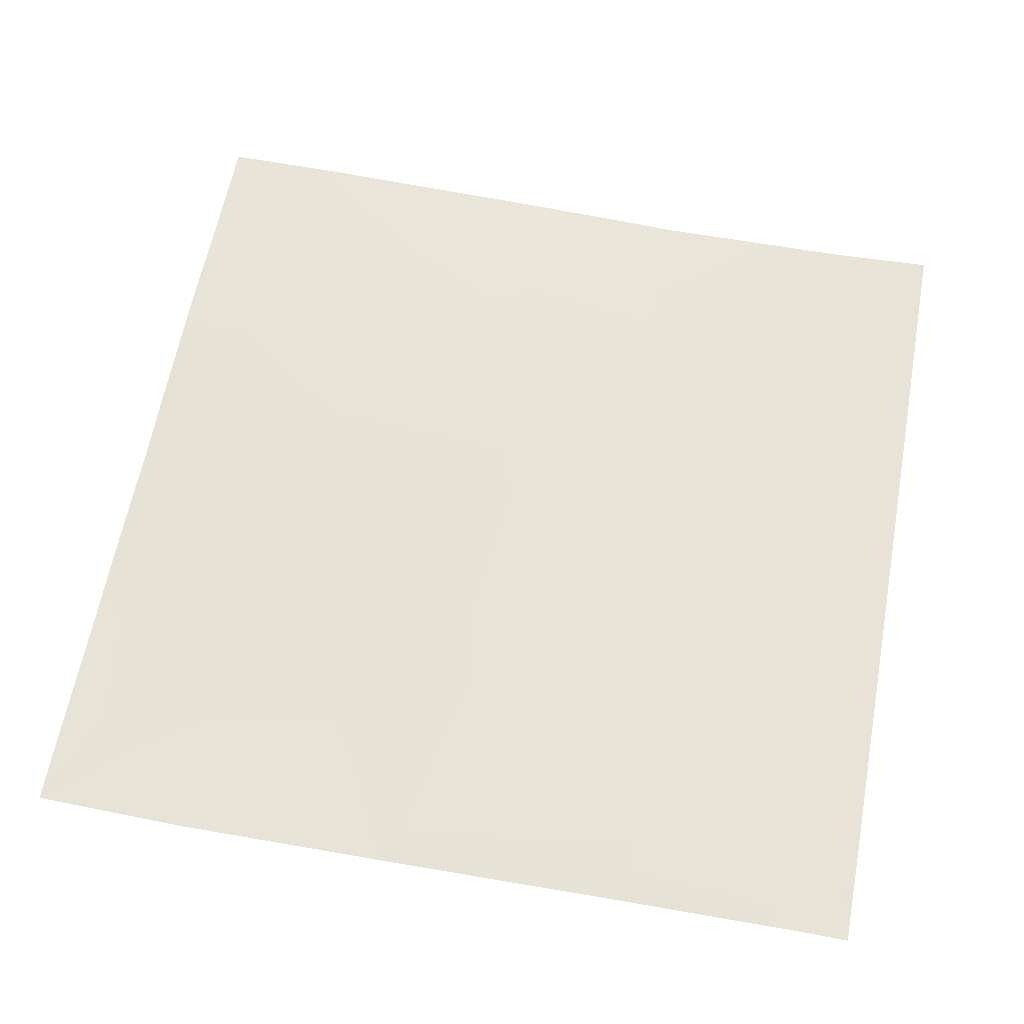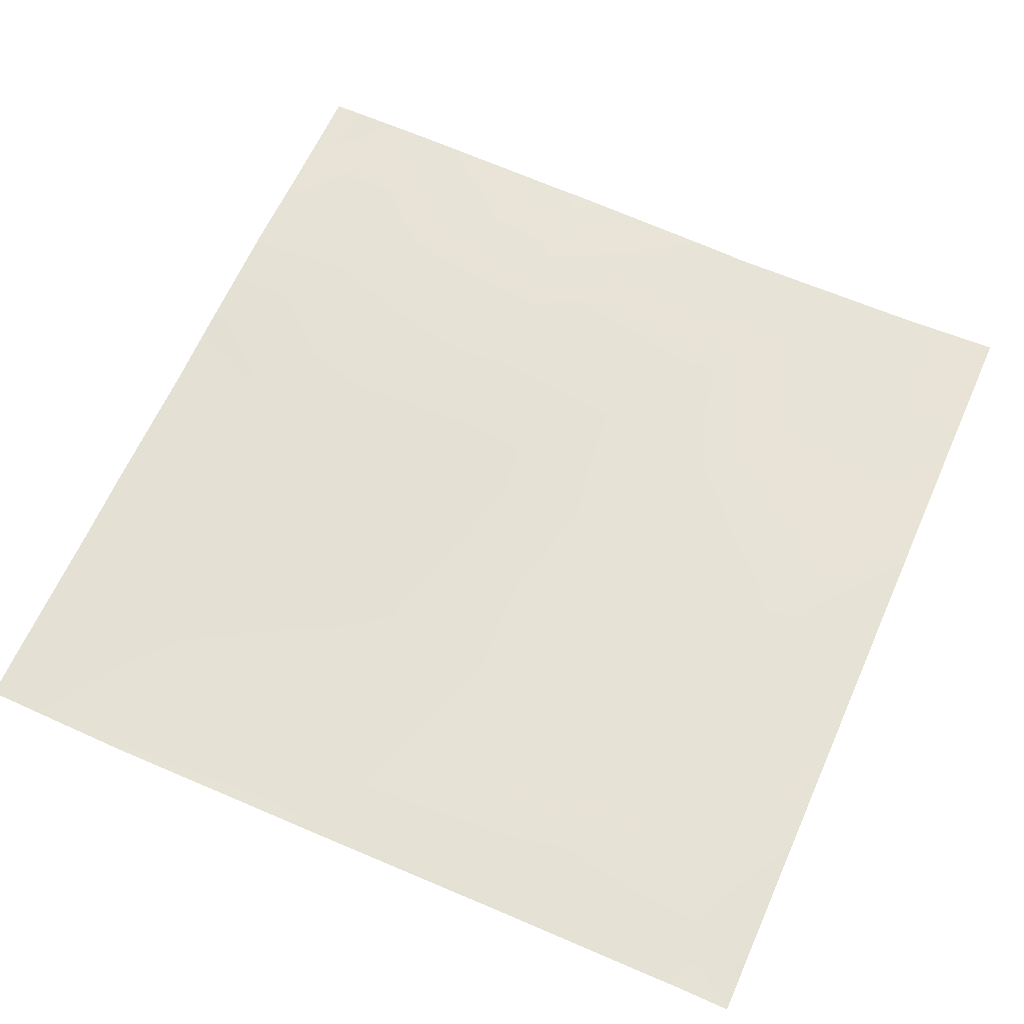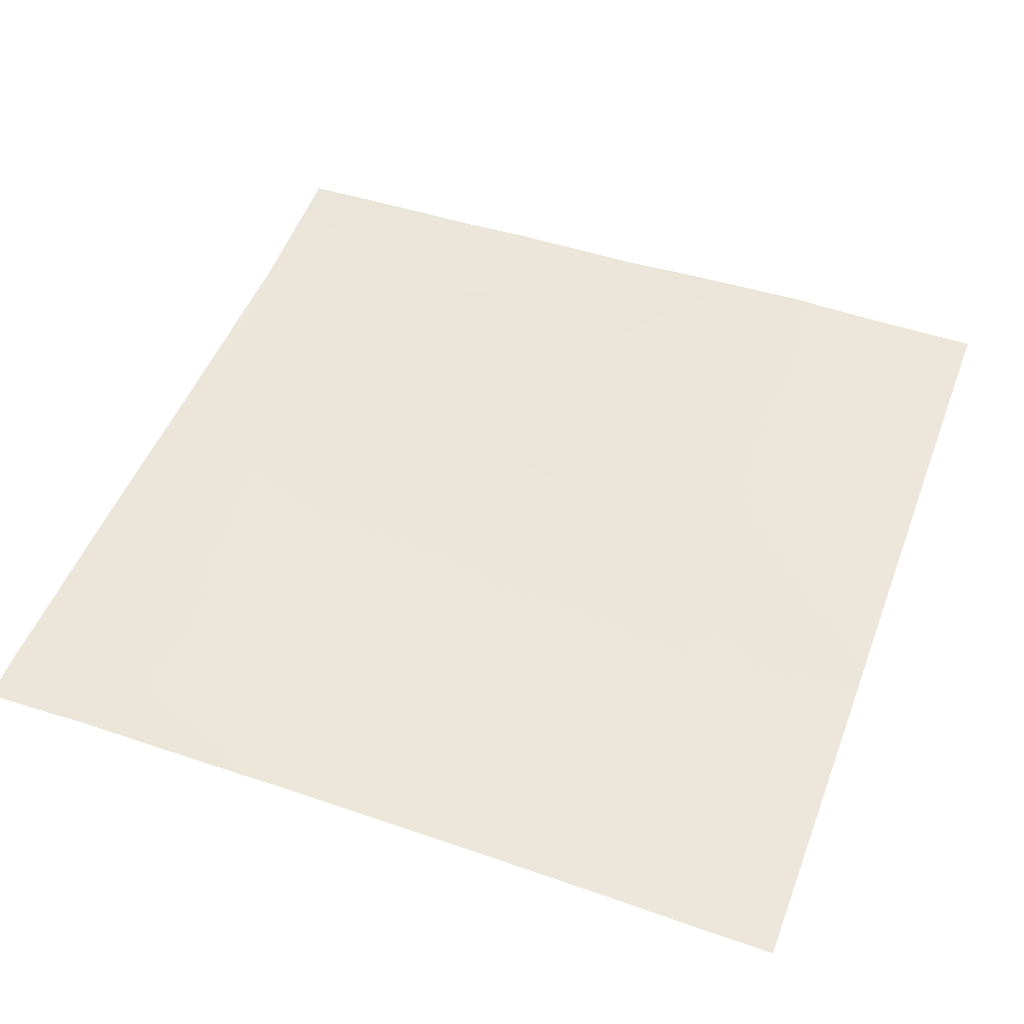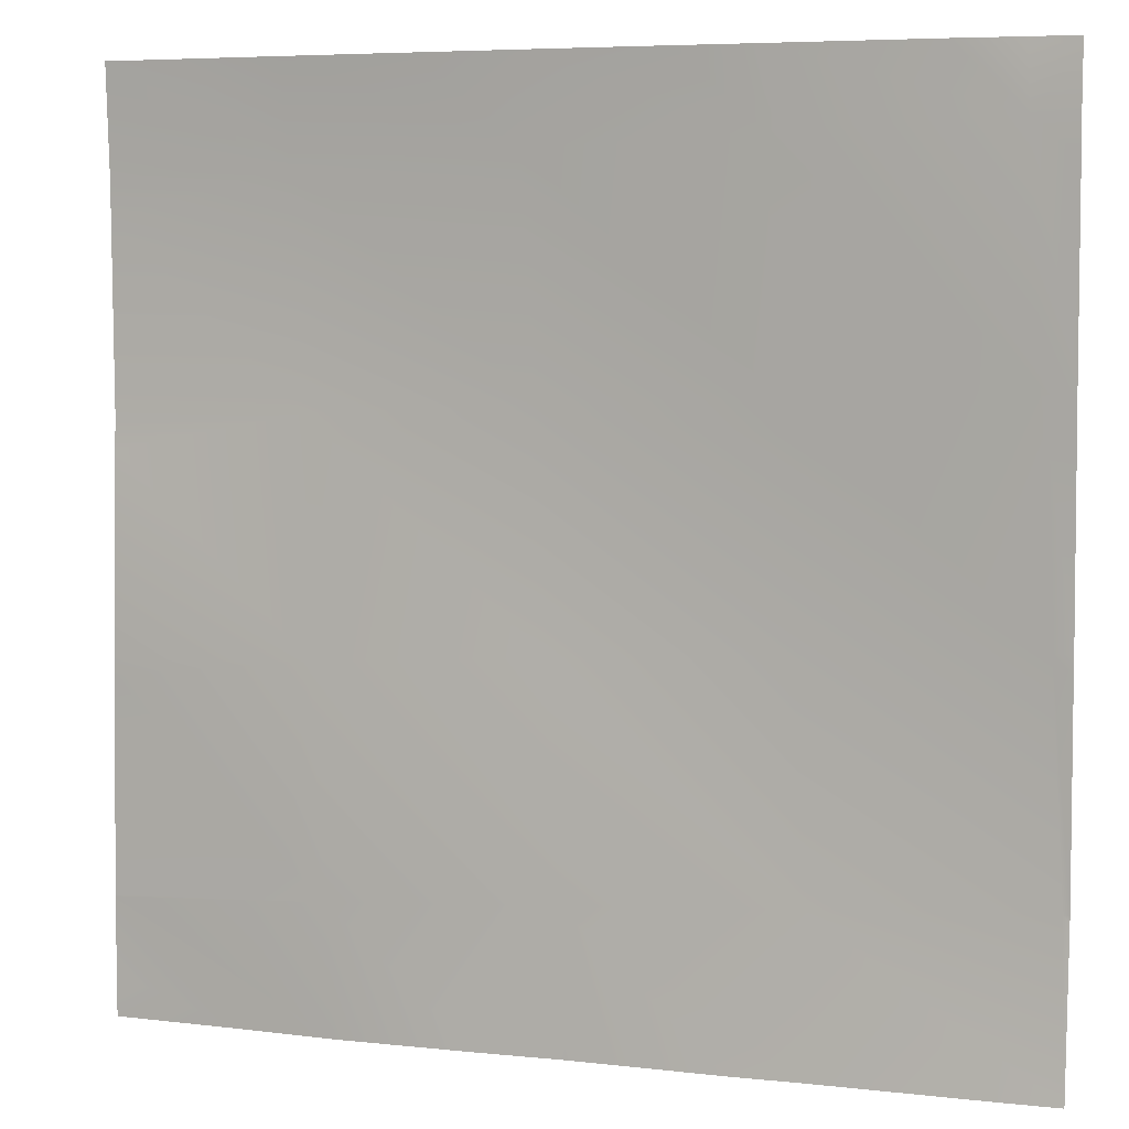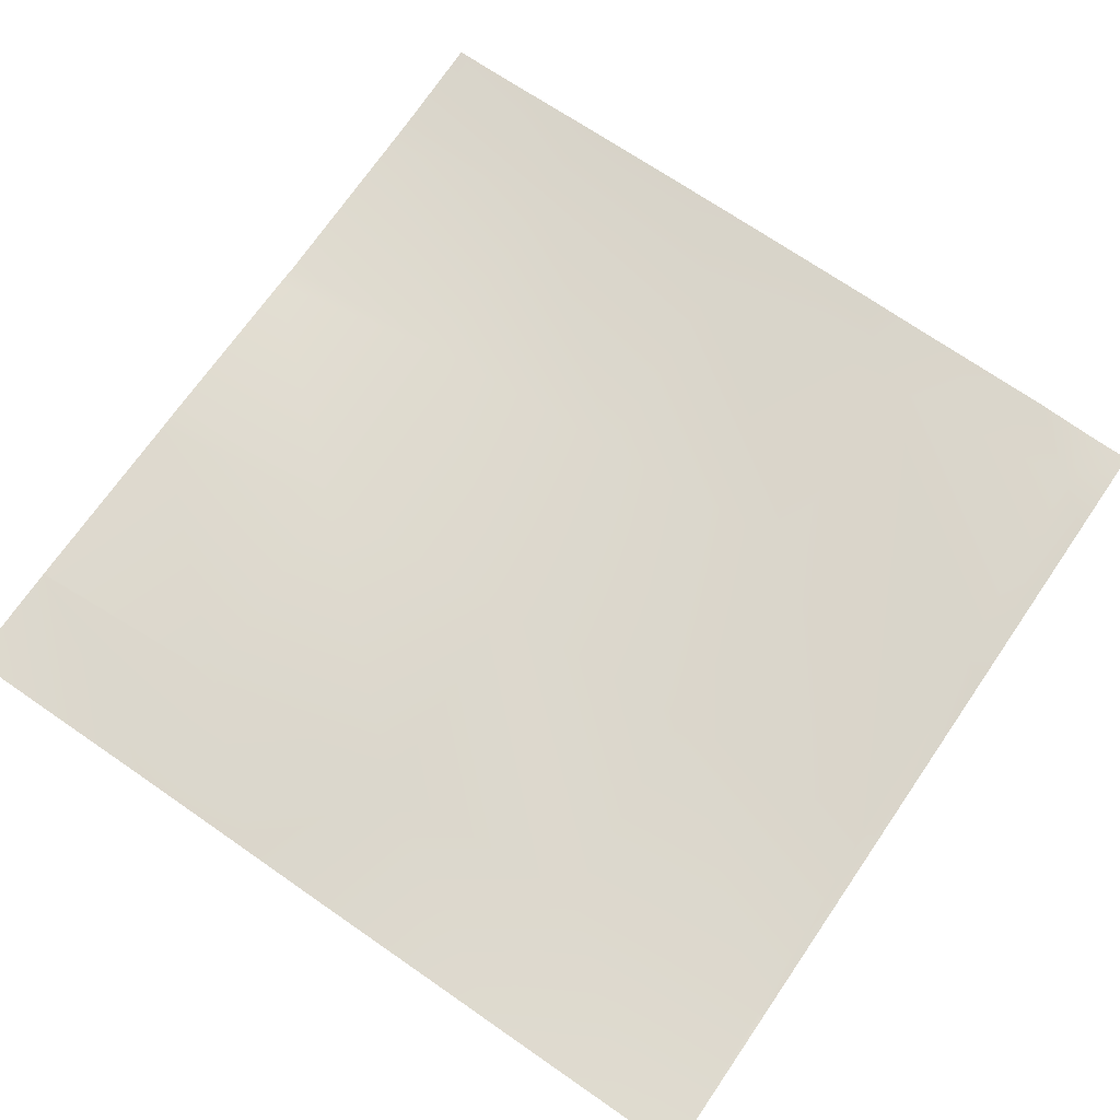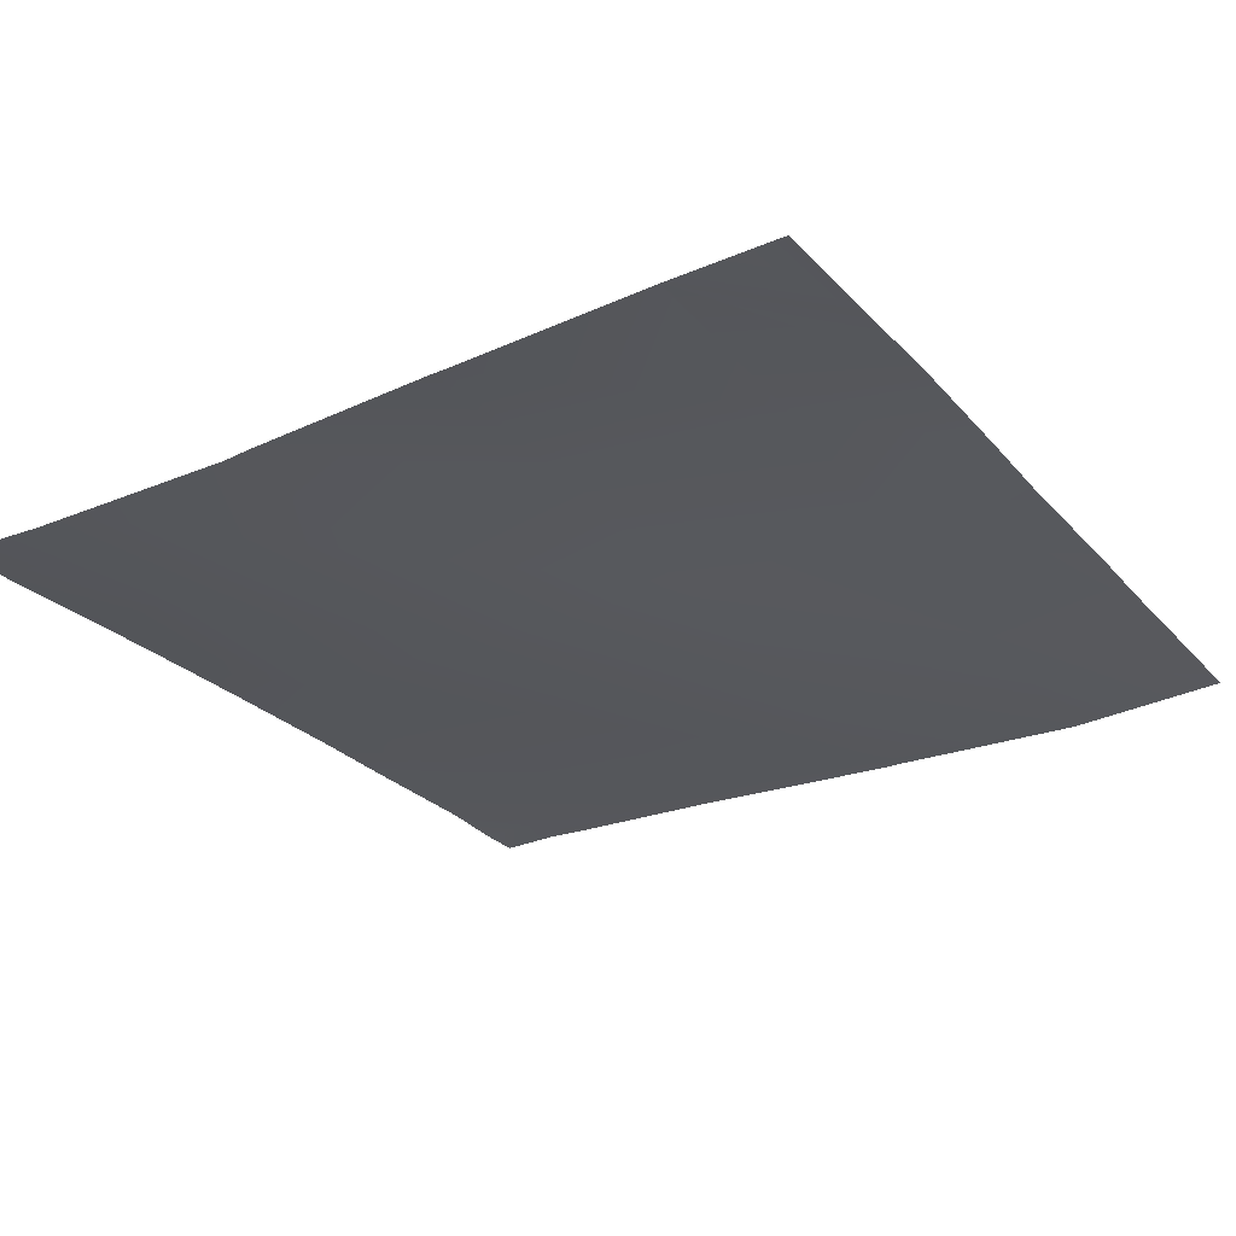
<metadata>
{"format":"obj","ext":"obj","renderer":"f3d","projection":"perspective","resolution":1024,"background":"white","views":[{"elev":61.1,"azim":-79.3,"up":"+Y"},{"elev":63.1,"azim":-66.0,"up":"+Y"},{"elev":51.0,"azim":20.4,"up":"+Y"},{"elev":6.4,"azim":-160.0,"up":"+Z"},{"elev":72.2,"azim":-145.5,"up":"+Y"},{"elev":-27.1,"azim":123.1,"up":"+Y"}]}
</metadata>
<code>
v 194.1 1.085 0
v 200.2 1.01 5.458
v 199.9 1.201 0
v 207.9 1.394 0
v 202.6 1.324 0
v 208.2 1.393 5.036
v 219.5 1.703 0
v 224 1.715 1.483
v 223.9 1.721 0
v 224 1.703 4.064
v 211 1.576 0
v 216.2 1.861 4.613
v 215.9 1.77 0
v 192 0.6993 5.676
v 192.2 0.6957 5.881
v 192 0.9227 1.546
v 192 0.6963 5.893
v 192.7 0.9515 13.86
v 192 0.9333 13.27
v 192 1.007 0
v 192 1.004 0.05349
v 200.6 1.035 13.44
v 216.6 1.907 12.59
v 224 1.704 4.119
v 224 1.706 4.2
v 224 1.716 0
v 224 1.716 0.03603
v 224 1.485 11.66
v 208.6 1.518 13.01
v 192 0.9324 13.89
v 193.1 1.315 21.83
v 192 1.238 20.87
v 201.1 1.315 21.41
v 217 1.243 20.57
v 224 1.49 12.2
v 224 1.198 19.26
v 209 1.236 20.99
v 192 1.286 21.89
v 193.5 1.544 29.81
v 192 1.466 28.47
v 201.5 1.551 29.39
v 217.4 1.309 28.55
v 224 1.121 20.2
v 224 1.173 26.86
v 209.5 1.492 28.97
v 192 1.481 32
v 193.6 1.498 32
v 192 1.488 31.65
v 192 1.526 29.89
v 201.6 1.654 32
v 195.9 1.637 32
v 217.6 1.542 32
v 212.8 1.634 32
v 224 1.186 28.2
v 224 1.382 32
v 221.3 1.426 32
v 224 1.347 31.32
v 209.6 1.672 32
v 204.4 1.695 32
f 1 2 3
f 4 5 6
f 7 8 9
f 7 10 8
f 11 12 13
f 14 15 16
f 17 18 15
f 17 19 18
f 20 2 1
f 20 21 2
f 21 15 2
f 21 16 15
f 3 6 5
f 3 2 6
f 15 22 2
f 6 23 12
f 13 10 7
f 13 24 10
f 24 12 25
f 24 13 12
f 26 9 27
f 27 9 8
f 25 12 28
f 11 6 12
f 11 4 6
f 2 29 6
f 14 17 15
f 30 31 18
f 30 32 31
f 19 30 18
f 15 18 22
f 18 33 22
f 29 34 23
f 6 29 23
f 28 23 35
f 28 12 23
f 35 23 36
f 29 2 22
f 22 37 29
f 38 39 31
f 38 40 39
f 32 38 31
f 18 31 33
f 31 41 33
f 37 42 34
f 29 37 34
f 36 34 43
f 36 23 34
f 43 34 44
f 37 22 33
f 33 45 37
f 46 47 48
f 48 39 49
f 48 47 39
f 40 49 39
f 31 39 41
f 50 39 51
f 50 41 39
f 52 45 53
f 52 42 45
f 37 45 42
f 44 42 54
f 44 34 42
f 55 42 56
f 55 57 42
f 57 54 42
f 45 33 41
f 58 41 59
f 58 45 41
f 59 41 50
f 53 45 58
f 51 39 47
f 52 56 42

</code>
